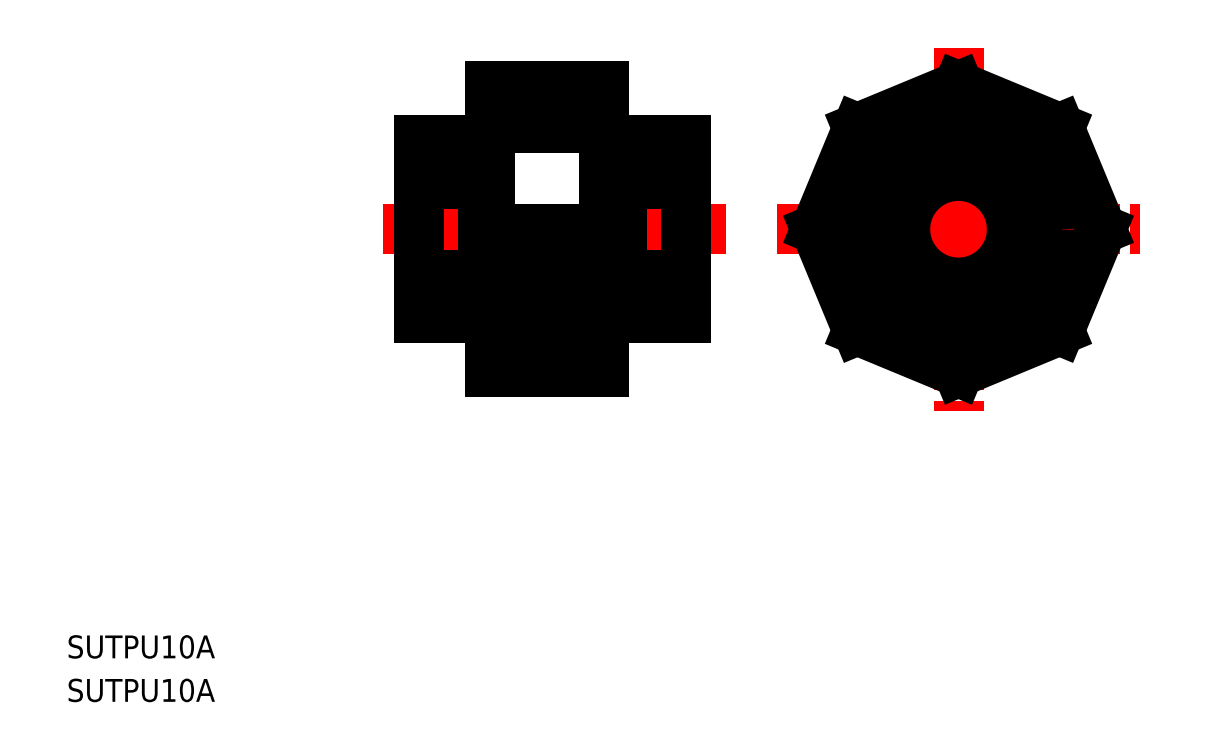
<metadata>
{"format":"dxf","ext":"dxf","renderer":"ezdxf+matplotlib","layout":"modelspace","background":"white","min_lineweight":24,"dpi":150}
</metadata>
<code>
0
SECTION
2
ENTITIES
0
TEXT
8
0
10
46.73
20
157
30
0
40
3.2
1
SUTPU10A
0
TEXT
8
0
10
46.73
20
150.9
30
0
40
3.2
1
SUTPU10A
0
LINE
8
CENTER
10
171.7
20
242.5
30
0
11
171.7
21
191.7
31
0
0
LINE
8
CENTER
10
146.3
20
217.1
30
0
11
197.1
21
217.1
31
0
0
LINE
8
CENTER
10
91.06
20
217.1
30
0
11
139.1
21
217.1
31
0
0
LINE
8
0
10
96.06
20
229.6
30
0
11
96.06
21
204.6
31
0
0
LINE
8
0
10
106.1
20
237.1
30
0
11
106.1
21
197.1
31
0
0
LINE
8
0
10
182.7
20
223.5
30
0
11
182.7
21
210.8
31
0
0
LINE
8
0
10
171.7
20
229.8
30
0
11
182.7
21
223.5
31
0
0
LINE
8
0
10
160.7
20
223.5
30
0
11
171.7
21
229.8
31
0
0
LINE
8
0
10
160.7
20
210.8
30
0
11
160.7
21
223.5
31
0
0
LINE
8
0
10
171.7
20
204.4
30
0
11
160.7
21
210.8
31
0
0
LINE
8
0
10
182.7
20
210.8
30
0
11
171.7
21
204.4
31
0
0
LINE
8
0
10
96.06
20
229.6
30
0
11
106.1
21
229.6
31
0
0
LINE
8
0
10
96.06
20
204.6
30
0
11
106.1
21
204.6
31
0
0
LINE
8
0
10
96.06
20
223.5
30
0
11
105.1
21
223.5
31
0
0
LINE
8
0
10
96.06
20
210.8
30
0
11
105.1
21
210.8
31
0
0
LINE
8
0
10
124.6
20
229.6
30
0
11
124.6
21
204.6
31
0
0
LINE
8
0
10
133.6
20
229.6
30
0
11
133.6
21
204.6
31
0
0
LINE
8
0
10
133.6
20
229.6
30
0
11
122.1
21
229.6
31
0
0
LINE
8
0
10
133.6
20
204.6
30
0
11
122.1
21
204.6
31
0
0
LINE
8
0
10
133.6
20
223.5
30
0
11
124.6
21
223.5
31
0
0
LINE
8
0
10
133.6
20
210.8
30
0
11
124.6
21
210.8
31
0
0
LINE
8
0
10
122.1
20
237.1
30
0
11
122.1
21
197.1
31
0
0
LINE
8
0
10
185.9
20
231.3
30
0
11
191.7
21
217.1
31
0
0
LINE
8
0
10
171.7
20
237.1
30
0
11
185.9
21
231.3
31
0
0
LINE
8
0
10
157.5
20
231.3
30
0
11
171.7
21
237.1
31
0
0
LINE
8
0
10
151.7
20
217.1
30
0
11
157.5
21
231.3
31
0
0
LINE
8
0
10
157.5
20
203
30
0
11
151.7
21
217.1
31
0
0
LINE
8
0
10
171.7
20
197.1
30
0
11
157.5
21
203
31
0
0
LINE
8
0
10
185.9
20
203
30
0
11
171.7
21
197.1
31
0
0
LINE
8
0
10
191.7
20
217.1
30
0
11
185.9
21
203
31
0
0
LINE
8
0
10
106.1
20
237.1
30
0
11
122.1
21
237.1
31
0
0
LINE
8
0
10
106.1
20
231.3
30
0
11
122.1
21
231.3
31
0
0
LINE
8
0
10
106.1
20
203
30
0
11
122.1
21
203
31
0
0
LINE
8
0
10
106.1
20
197.1
30
0
11
122.1
21
197.1
31
0
0
LINE
8
0
10
106.1
20
217.1
30
0
11
122.1
21
217.1
31
0
0
LINE
8
0
10
105.1
20
229.6
30
0
11
105.1
21
204.6
31
0
0
LINE
8
0
10
111.7
20
212.1
30
0
11
111.7
21
208
31
0
0
LINE
8
0
10
116.4
20
212.1
30
0
11
116.4
21
208
31
0
0
LINE
8
0
10
111.7
20
208
30
0
11
116.4
21
208
31
0
0
LINE
8
0
10
116.4
20
212.1
30
0
11
114.1
21
209.3
31
0
0
LINE
8
0
10
111.7
20
212.1
30
0
11
114.1
21
209.3
31
0
0
CIRCLE
8
0
10
171.7
20
217.1
30
0
40
8.331
0
CIRCLE
8
0
10
171.7
20
217.1
30
0
40
7.475
0
CIRCLE
8
0
10
171.7
20
217.1
30
0
40
13
0
VIEWPORT
8
0
10
5.614
20
3.902
30
0
40
9.313
41
6.293
68
     1
69
     1
0
VIEWPORT
8
0
10
5.614
20
3.902
30
0
40
8.982
41
6.243
68
     2
69
     2
0
ENDSEC
0
EOF

</code>
